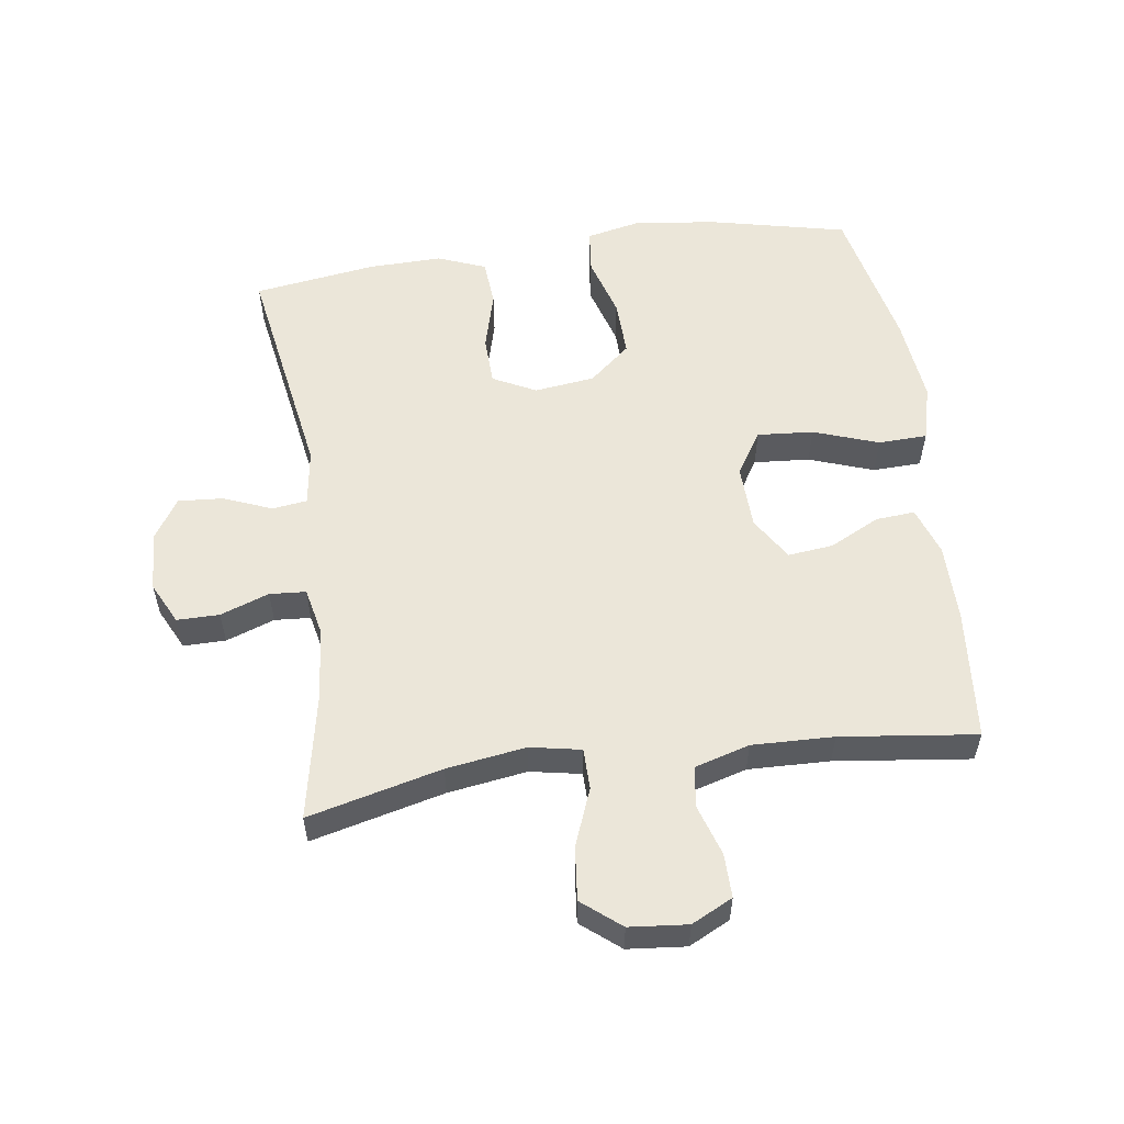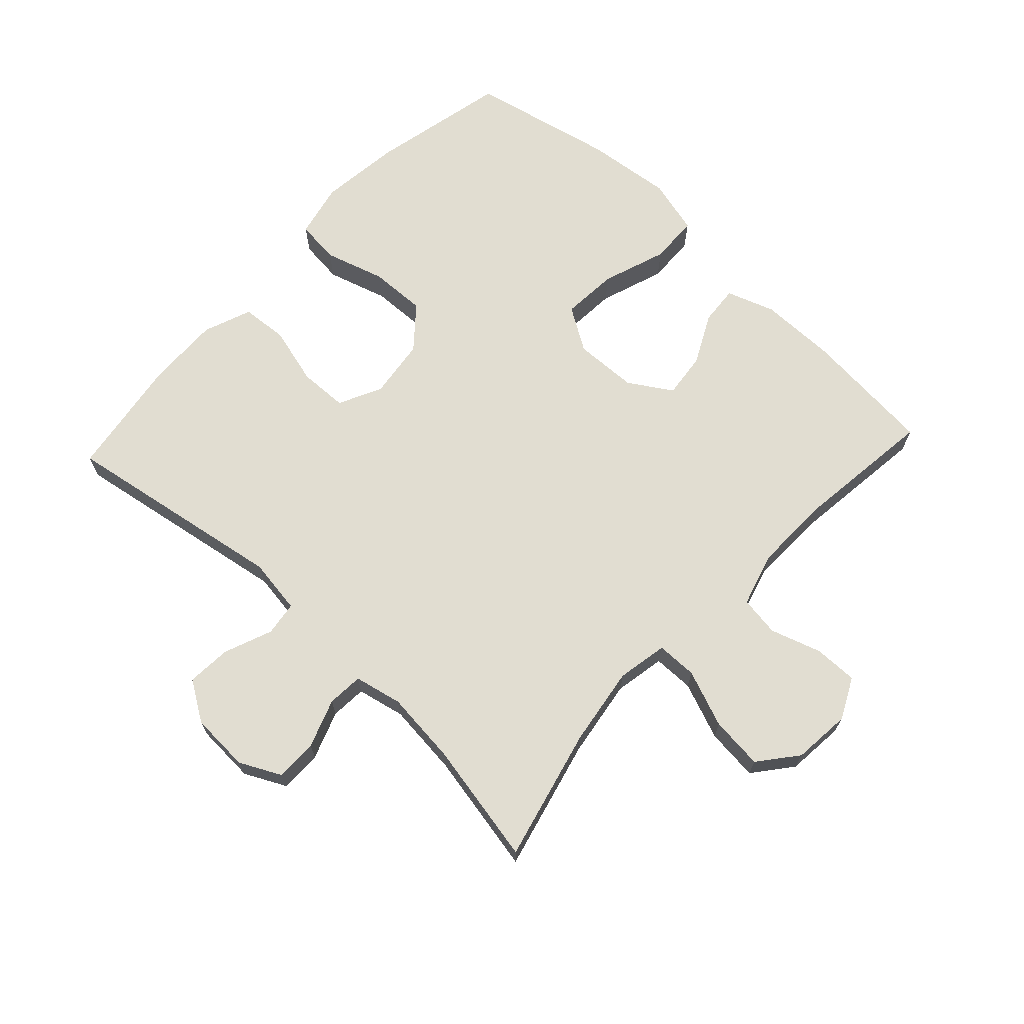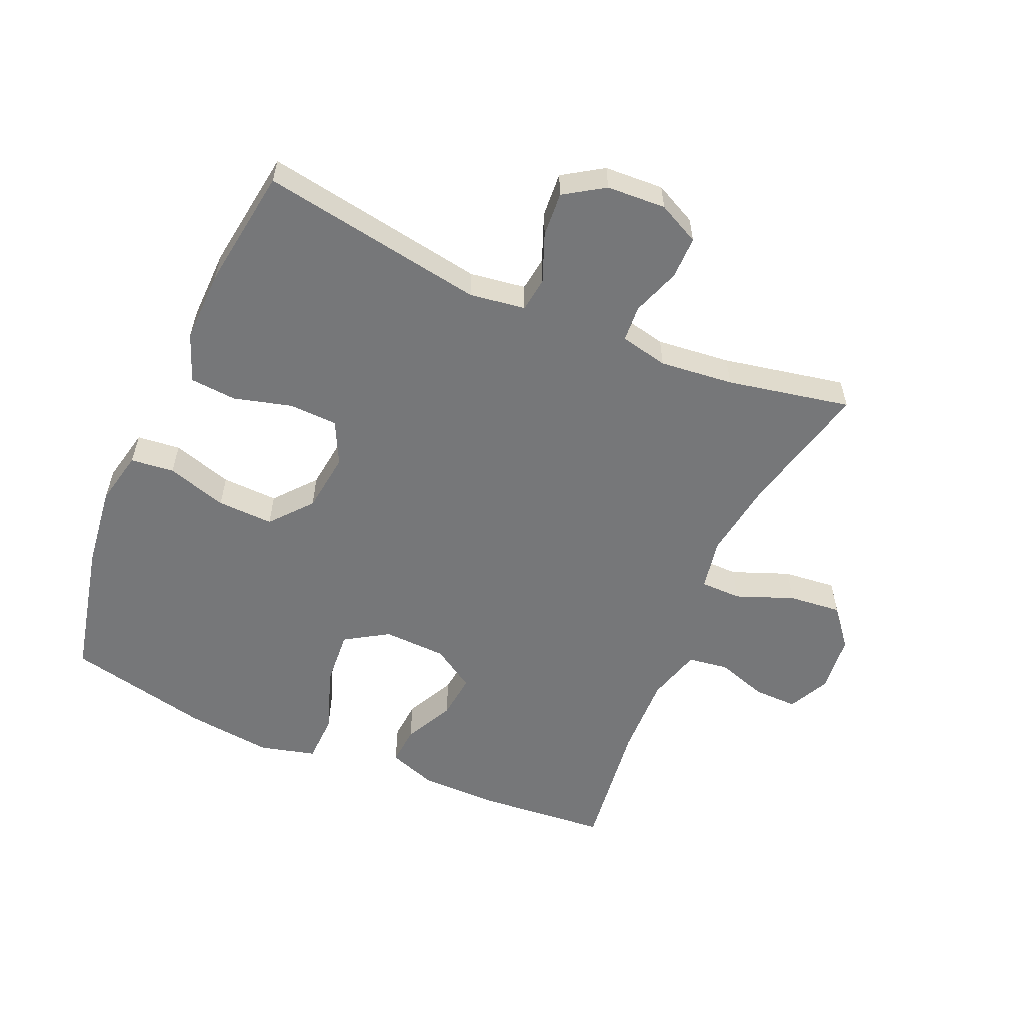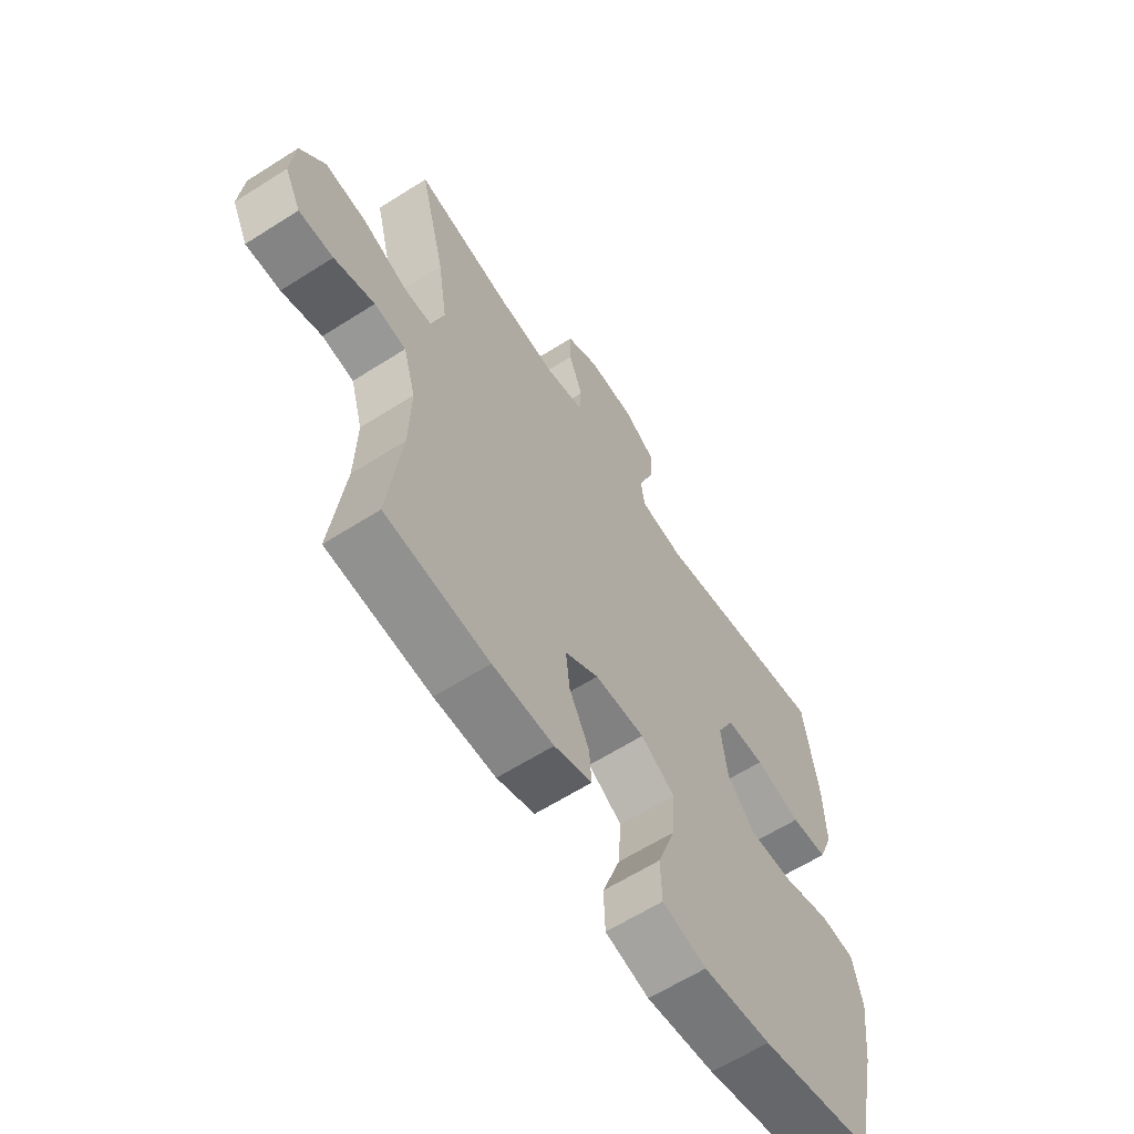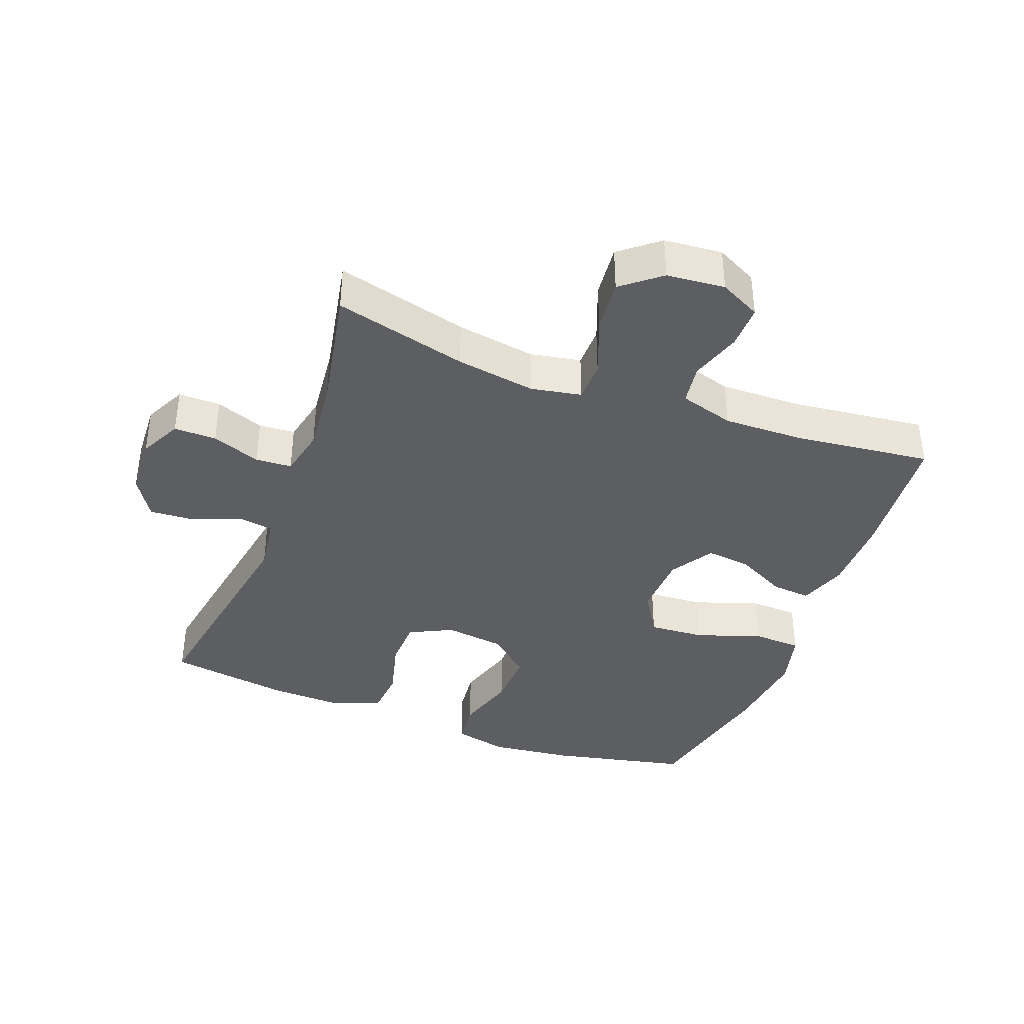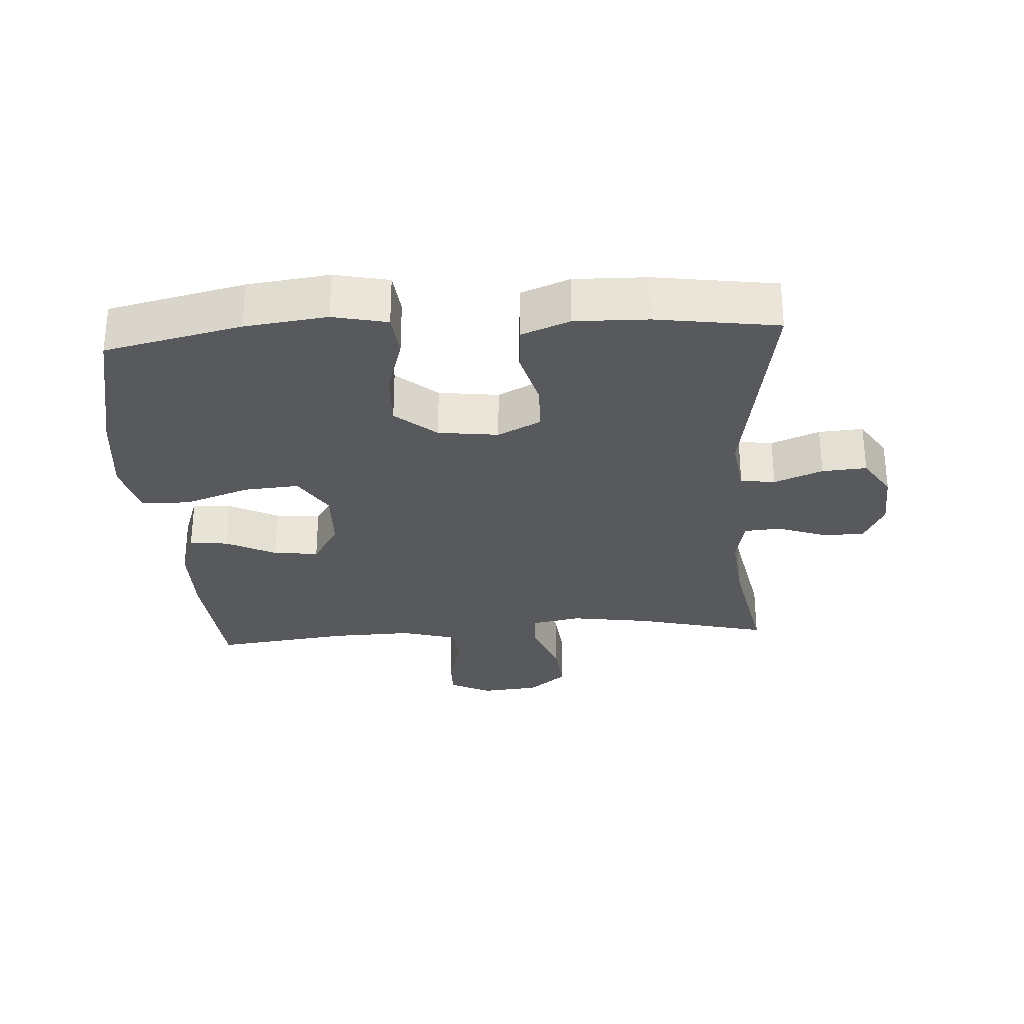
<metadata>
{"format":"obj","ext":"obj","renderer":"f3d","projection":"perspective","resolution":1024,"background":"white","views":[{"elev":56.3,"azim":82.1,"up":"+Y"},{"elev":68.7,"azim":43.0,"up":"+Y"},{"elev":-57.1,"azim":-23.4,"up":"+Y"},{"elev":-62.2,"azim":122.9,"up":"+Z"},{"elev":-39.1,"azim":69.2,"up":"+Y"},{"elev":-29.5,"azim":-86.3,"up":"+Y"}]}
</metadata>
<code>
o path2370
v 0.2858 0.0375 0.4509
v 0.1693 0.0375 0.4389
v 0.09337 0.0375 0.4554
v 0.08942 0.0375 0.5125
v 0.1169 0.0375 0.5892
v 0.1172 0.0375 0.656
v 0.05137 0.0375 0.6887
v -0.04215 0.0375 0.684
v -0.1053 0.0375 0.6434
v -0.1004 0.0375 0.573
v -0.07013 0.0375 0.4965
v -0.07753 0.0375 0.4419
v -0.1658 0.0375 0.4292
v -0.5212 0.0375 0.4892
v -0.5492 0.0375 0.297
v -0.5521 0.0375 0.1817
v -0.5228 0.0375 0.1058
v -0.4496 0.0375 0.09995
v -0.3576 0.0375 0.1245
v -0.2807 0.0375 0.122
v -0.2469 0.0375 0.05415
v -0.2589 0.0375 -0.0407
v -0.3136 0.0375 -0.1053
v -0.4026 0.0375 -0.1021
v -0.498 0.0375 -0.0732
v -0.5667 0.0375 -0.08046
v -0.5855 0.0375 -0.1664
v -0.5695 0.0375 -0.2963
v -0.5212 0.0375 -0.5125
v -0.2929 0.0375 -0.5627
v -0.1566 0.0375 -0.5781
v -0.06847 0.0375 -0.5554
v -0.06562 0.0375 -0.4786
v -0.1013 0.0375 -0.3763
v -0.1078 0.0375 -0.288
v -0.03961 0.0375 -0.2455
v 0.0607 0.0375 -0.2492
v 0.1283 0.0375 -0.2918
v 0.1202 0.0375 -0.3631
v 0.08073 0.0375 -0.4416
v 0.07579 0.0375 -0.503
v 0.1514 0.0375 -0.5296
v 0.2736 0.0375 -0.5304
v 0.4807 0.0375 -0.5125
v 0.4547 0.0375 -0.2987
v 0.4512 0.0375 -0.1699
v 0.4761 0.0375 -0.08381
v 0.5396 0.0375 -0.07457
v 0.6205 0.0375 -0.1007
v 0.6892 0.0375 -0.1017
v 0.7215 0.0375 -0.03683
v 0.7129 0.0375 0.05522
v 0.6638 0.0375 0.1161
v 0.5802 0.0375 0.1077
v 0.4896 0.0375 0.07253
v 0.4251 0.0375 0.07338
v 0.4099 0.0375 0.1536
v 0.4288 0.0375 0.2788
v 0.4807 0.0375 0.4892
v 0.2858 -0.0375 0.4509
v 0.1693 -0.0375 0.4389
v 0.09337 -0.0375 0.4554
v 0.08942 -0.0375 0.5125
v 0.1169 -0.0375 0.5892
v 0.1172 -0.0375 0.656
v 0.05137 -0.0375 0.6887
v -0.04215 -0.0375 0.684
v -0.1053 -0.0375 0.6434
v -0.1004 -0.0375 0.573
v -0.07013 -0.0375 0.4965
v -0.07753 -0.0375 0.4419
v -0.1658 -0.0375 0.4292
v -0.5212 -0.0375 0.4892
v -0.5492 -0.0375 0.297
v -0.5521 -0.0375 0.1817
v -0.5228 -0.0375 0.1058
v -0.4496 -0.0375 0.09995
v -0.3576 -0.0375 0.1245
v -0.2807 -0.0375 0.122
v -0.2469 -0.0375 0.05415
v -0.2589 -0.0375 -0.0407
v -0.3136 -0.0375 -0.1053
v -0.4026 -0.0375 -0.1021
v -0.498 -0.0375 -0.0732
v -0.5667 -0.0375 -0.08046
v -0.5855 -0.0375 -0.1664
v -0.5695 -0.0375 -0.2963
v -0.5212 -0.0375 -0.5125
v -0.2929 -0.0375 -0.5627
v -0.1566 -0.0375 -0.5781
v -0.06847 -0.0375 -0.5554
v -0.06562 -0.0375 -0.4786
v -0.1013 -0.0375 -0.3763
v -0.1078 -0.0375 -0.288
v -0.03961 -0.0375 -0.2455
v 0.0607 -0.0375 -0.2492
v 0.1283 -0.0375 -0.2918
v 0.1202 -0.0375 -0.3631
v 0.08073 -0.0375 -0.4416
v 0.07579 -0.0375 -0.503
v 0.1514 -0.0375 -0.5296
v 0.2736 -0.0375 -0.5304
v 0.4807 -0.0375 -0.5125
v 0.4547 -0.0375 -0.2987
v 0.4512 -0.0375 -0.1699
v 0.4761 -0.0375 -0.08381
v 0.5396 -0.0375 -0.07457
v 0.6205 -0.0375 -0.1007
v 0.6892 -0.0375 -0.1017
v 0.7215 -0.0375 -0.03683
v 0.7129 -0.0375 0.05522
v 0.6638 -0.0375 0.1161
v 0.5802 -0.0375 0.1077
v 0.4896 -0.0375 0.07253
v 0.4251 -0.0375 0.07338
v 0.4099 -0.0375 0.1536
v 0.4288 -0.0375 0.2788
v 0.4807 -0.0375 0.4892
v 0.1172 0.0375 0.656
v 0.1172 0.0375 0.656
v 0.05137 0.0375 0.6887
v -0.04215 0.0375 0.684
v -0.1053 0.0375 0.6434
v -0.1053 0.0375 0.6434
v 0.1169 0.0375 0.5892
v -0.1004 0.0375 0.573
v 0.08942 0.0375 0.5125
v -0.07013 0.0375 0.4965
v 0.09337 0.0375 0.4554
v 0.09337 0.0375 0.4554
v -0.07753 0.0375 0.4419
v -0.07753 0.0375 0.4419
v 0.4807 0.0375 0.4892
v 0.4807 0.0375 0.4892
v 0.2858 0.0375 0.4509
v 0.1693 0.0375 0.4389
v -0.1658 0.0375 0.4292
v -0.5212 0.0375 0.4892
v -0.5212 0.0375 0.4892
v -0.5492 0.0375 0.297
v 0.4288 0.0375 0.2788
v -0.5521 0.0375 0.1817
v 0.4099 0.0375 0.1536
v -0.5228 0.0375 0.1058
v -0.5228 0.0375 0.1058
v 0.4251 0.0375 0.07338
v 0.4251 0.0375 0.07338
v -0.3576 0.0375 0.1245
v -0.2807 0.0375 0.122
v -0.2807 0.0375 0.122
v -0.4496 0.0375 0.09995
v -0.2469 0.0375 0.05415
v 0.7129 0.0375 0.05522
v 0.6638 0.0375 0.1161
v 0.5802 0.0375 0.1077
v 0.4896 0.0375 0.07253
v 0.7215 0.0375 -0.03683
v -0.2589 0.0375 -0.0407
v 0.6892 0.0375 -0.1017
v 0.6892 0.0375 -0.1017
v -0.3136 0.0375 -0.1053
v -0.4026 0.0375 -0.1021
v -0.498 0.0375 -0.0732
v -0.5667 0.0375 -0.08046
v -0.5667 0.0375 -0.08046
v 0.6205 0.0375 -0.1007
v 0.5396 0.0375 -0.07457
v 0.4761 0.0375 -0.08381
v 0.4761 0.0375 -0.08381
v -0.5855 0.0375 -0.1664
v 0.4512 0.0375 -0.1699
v -0.5695 0.0375 -0.2963
v 0.4547 0.0375 -0.2987
v -0.03961 0.0375 -0.2455
v 0.0607 0.0375 -0.2492
v -0.1078 0.0375 -0.288
v -0.1078 0.0375 -0.288
v 0.1283 0.0375 -0.2918
v 0.1283 0.0375 -0.2918
v -0.1013 0.0375 -0.3763
v 0.1202 0.0375 -0.3631
v 0.08073 0.0375 -0.4416
v -0.06562 0.0375 -0.4786
v 0.4807 0.0375 -0.5125
v 0.4807 0.0375 -0.5125
v 0.07579 0.0375 -0.503
v 0.07579 0.0375 -0.503
v -0.06847 0.0375 -0.5554
v -0.06847 0.0375 -0.5554
v -0.5212 0.0375 -0.5125
v -0.5212 0.0375 -0.5125
v 0.1514 0.0375 -0.5296
v 0.2736 0.0375 -0.5304
v -0.2929 0.0375 -0.5627
v -0.1566 0.0375 -0.5781
v 0.1172 -0.0375 0.656
v 0.1172 -0.0375 0.656
v 0.05137 -0.0375 0.6887
v -0.04215 -0.0375 0.684
v -0.1053 -0.0375 0.6434
v -0.1053 -0.0375 0.6434
v 0.1169 -0.0375 0.5892
v -0.1004 -0.0375 0.573
v 0.08942 -0.0375 0.5125
v -0.07013 -0.0375 0.4965
v 0.09337 -0.0375 0.4554
v 0.09337 -0.0375 0.4554
v -0.07753 -0.0375 0.4419
v -0.07753 -0.0375 0.4419
v 0.4807 -0.0375 0.4892
v 0.4807 -0.0375 0.4892
v 0.2858 -0.0375 0.4509
v 0.1693 -0.0375 0.4389
v -0.1658 -0.0375 0.4292
v -0.5212 -0.0375 0.4892
v -0.5212 -0.0375 0.4892
v -0.5492 -0.0375 0.297
v 0.4288 -0.0375 0.2788
v -0.5521 -0.0375 0.1817
v 0.4099 -0.0375 0.1536
v -0.5228 -0.0375 0.1058
v -0.5228 -0.0375 0.1058
v 0.4251 -0.0375 0.07338
v 0.4251 -0.0375 0.07338
v -0.3576 -0.0375 0.1245
v -0.2807 -0.0375 0.122
v -0.2807 -0.0375 0.122
v -0.4496 -0.0375 0.09995
v -0.2469 -0.0375 0.05415
v 0.7129 -0.0375 0.05522
v 0.6638 -0.0375 0.1161
v 0.5802 -0.0375 0.1077
v 0.4896 -0.0375 0.07253
v 0.7215 -0.0375 -0.03683
v -0.2589 -0.0375 -0.0407
v 0.6892 -0.0375 -0.1017
v 0.6892 -0.0375 -0.1017
v -0.3136 -0.0375 -0.1053
v -0.4026 -0.0375 -0.1021
v -0.498 -0.0375 -0.0732
v -0.5667 -0.0375 -0.08046
v -0.5667 -0.0375 -0.08046
v 0.6205 -0.0375 -0.1007
v 0.5396 -0.0375 -0.07457
v 0.4761 -0.0375 -0.08381
v 0.4761 -0.0375 -0.08381
v -0.5855 -0.0375 -0.1664
v 0.4512 -0.0375 -0.1699
v -0.5695 -0.0375 -0.2963
v 0.4547 -0.0375 -0.2987
v -0.03961 -0.0375 -0.2455
v 0.0607 -0.0375 -0.2492
v -0.1078 -0.0375 -0.288
v -0.1078 -0.0375 -0.288
v 0.1283 -0.0375 -0.2918
v 0.1283 -0.0375 -0.2918
v -0.1013 -0.0375 -0.3763
v 0.1202 -0.0375 -0.3631
v 0.08073 -0.0375 -0.4416
v -0.06562 -0.0375 -0.4786
v 0.4807 -0.0375 -0.5125
v 0.4807 -0.0375 -0.5125
v 0.07579 -0.0375 -0.503
v 0.07579 -0.0375 -0.503
v -0.06847 -0.0375 -0.5554
v -0.06847 -0.0375 -0.5554
v -0.5212 -0.0375 -0.5125
v -0.5212 -0.0375 -0.5125
v 0.1514 -0.0375 -0.5296
v 0.2736 -0.0375 -0.5304
v -0.2929 -0.0375 -0.5627
v -0.1566 -0.0375 -0.5781
f 231 232 230
f 226 208 214
f 243 232 244
f 217 214 215
f 219 225 217
f 248 223 255
f 270 250 258
f 239 240 247
f 223 245 233
f 251 229 235
f 271 253 238
f 225 226 214
f 220 218 213
f 248 255 250
f 251 235 253
f 234 230 243
f 233 244 232
f 205 204 203
f 245 223 248
f 228 219 221
f 204 202 203
f 258 250 255
f 249 239 247
f 229 220 213
f 257 253 271
f 252 229 251
f 229 213 206
f 203 202 199
f 272 260 257
f 213 218 212
f 236 234 243
f 225 219 228
f 261 250 270
f 244 233 245
f 198 202 196
f 232 243 230
f 253 235 238
f 217 225 214
f 223 220 252
f 259 269 258
f 263 269 259
f 205 206 204
f 229 208 226
f 269 270 258
f 199 202 198
f 249 238 239
f 229 206 208
f 203 199 200
f 247 240 241
f 255 223 252
f 271 238 249
f 272 257 271
f 252 220 229
f 212 218 210
f 265 260 272
f 208 206 205
f 271 249 267
f 120 7 66 197
f 7 8 67 66
f 8 124 201 67
f 5 6 65 64
f 9 10 69 68
f 4 5 64 63
f 10 11 70 69
f 130 4 63 207
f 11 132 209 70
f 134 1 60 211
f 2 3 62 61
f 1 2 61 60
f 13 139 216 72
f 12 13 72 71
f 14 15 74 73
f 58 59 118 117
f 15 16 75 74
f 57 58 117 116
f 16 145 222 75
f 147 57 116 224
f 19 150 227 78
f 18 19 78 77
f 17 18 77 76
f 20 21 80 79
f 52 53 112 111
f 53 54 113 112
f 54 55 114 113
f 55 56 115 114
f 51 52 111 110
f 21 22 81 80
f 160 51 110 237
f 22 23 82 81
f 24 25 84 83
f 25 165 242 84
f 49 50 109 108
f 48 49 108 107
f 169 48 107 246
f 26 27 86 85
f 46 47 106 105
f 23 24 83 82
f 27 28 87 86
f 45 46 105 104
f 36 37 96 95
f 177 36 95 254
f 37 179 256 96
f 34 35 94 93
f 38 39 98 97
f 39 40 99 98
f 33 34 93 92
f 185 45 104 262
f 40 187 264 99
f 189 33 92 266
f 28 191 268 87
f 41 42 101 100
f 43 44 103 102
f 42 43 102 101
f 29 30 89 88
f 31 32 91 90
f 30 31 90 89
f 154 153 155
f 149 137 131
f 166 167 155
f 140 138 137
f 142 140 148
f 171 178 146
f 193 181 173
f 162 170 163
f 146 156 168
f 174 158 152
f 194 161 176
f 148 137 149
f 143 136 141
f 171 173 178
f 174 176 158
f 157 166 153
f 156 155 167
f 128 126 127
f 168 171 146
f 151 144 142
f 127 126 125
f 181 178 173
f 172 170 162
f 152 136 143
f 180 194 176
f 175 174 152
f 152 129 136
f 126 122 125
f 195 180 183
f 136 135 141
f 159 166 157
f 148 151 142
f 184 193 173
f 167 168 156
f 121 119 125
f 155 153 166
f 176 161 158
f 140 137 148
f 146 175 143
f 182 181 192
f 186 182 192
f 128 127 129
f 152 149 131
f 192 181 193
f 122 121 125
f 172 162 161
f 152 131 129
f 126 123 122
f 170 164 163
f 178 175 146
f 194 172 161
f 195 194 180
f 175 152 143
f 135 133 141
f 188 195 183
f 131 128 129
f 194 190 172

</code>
